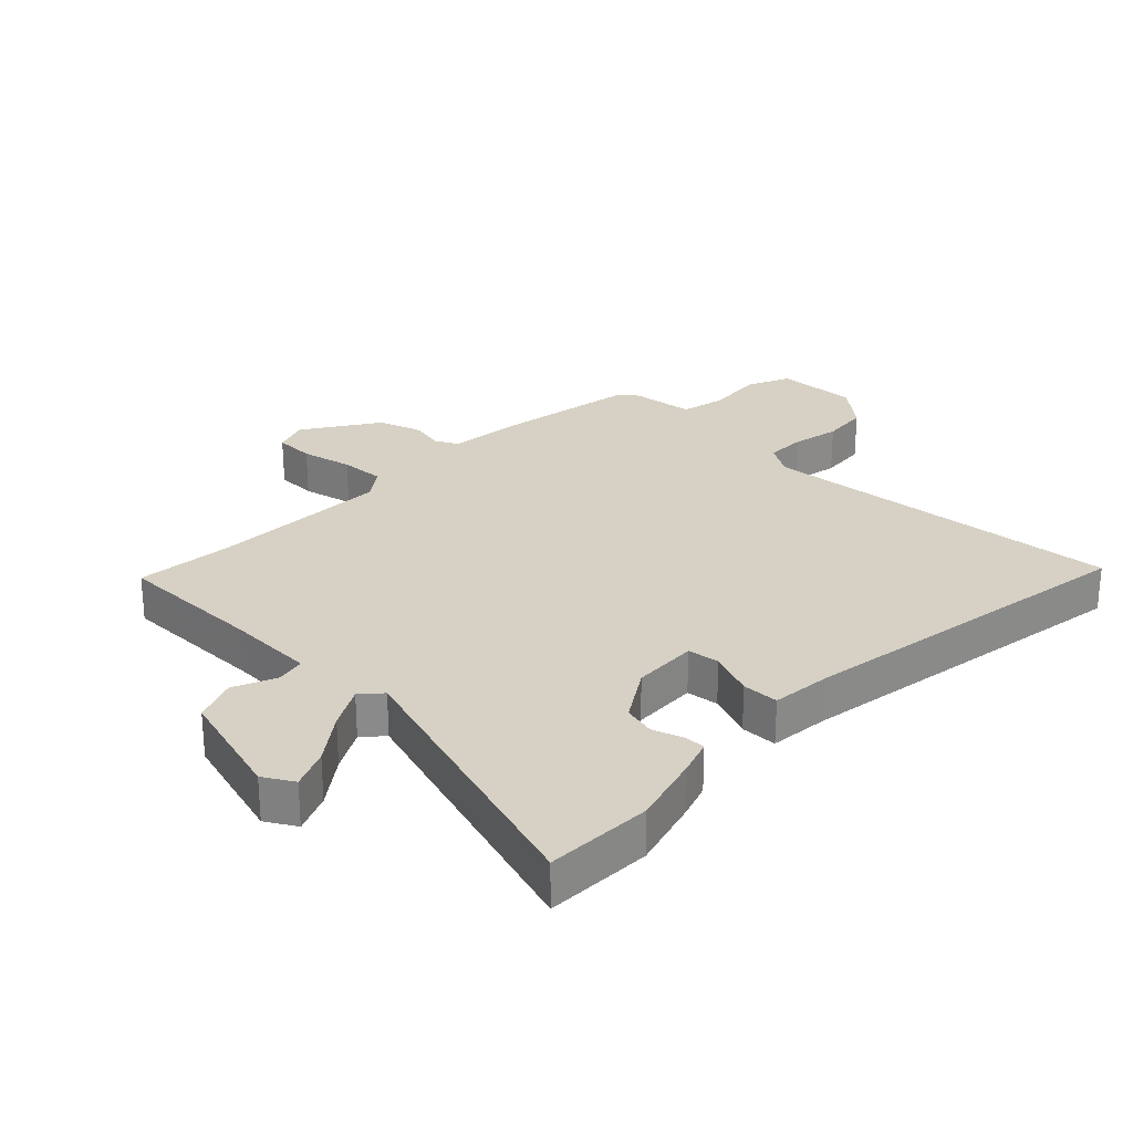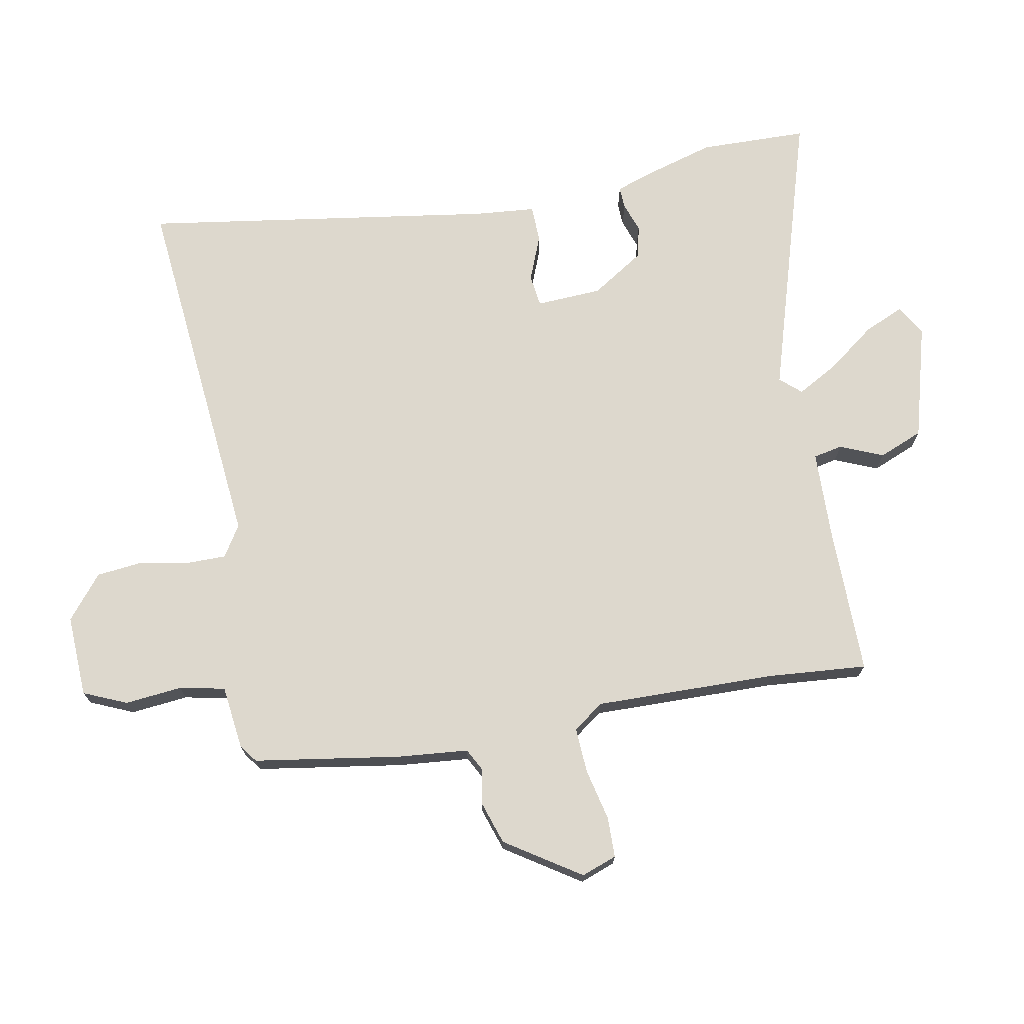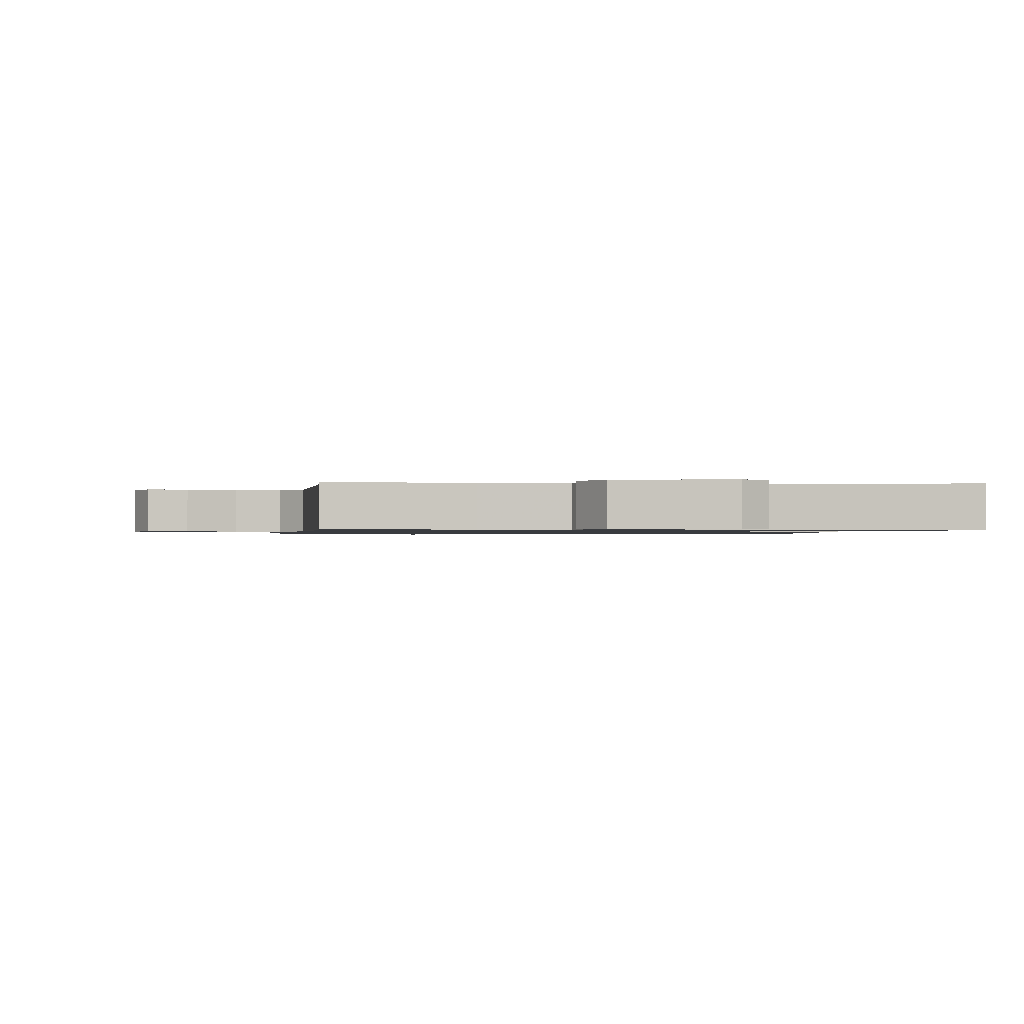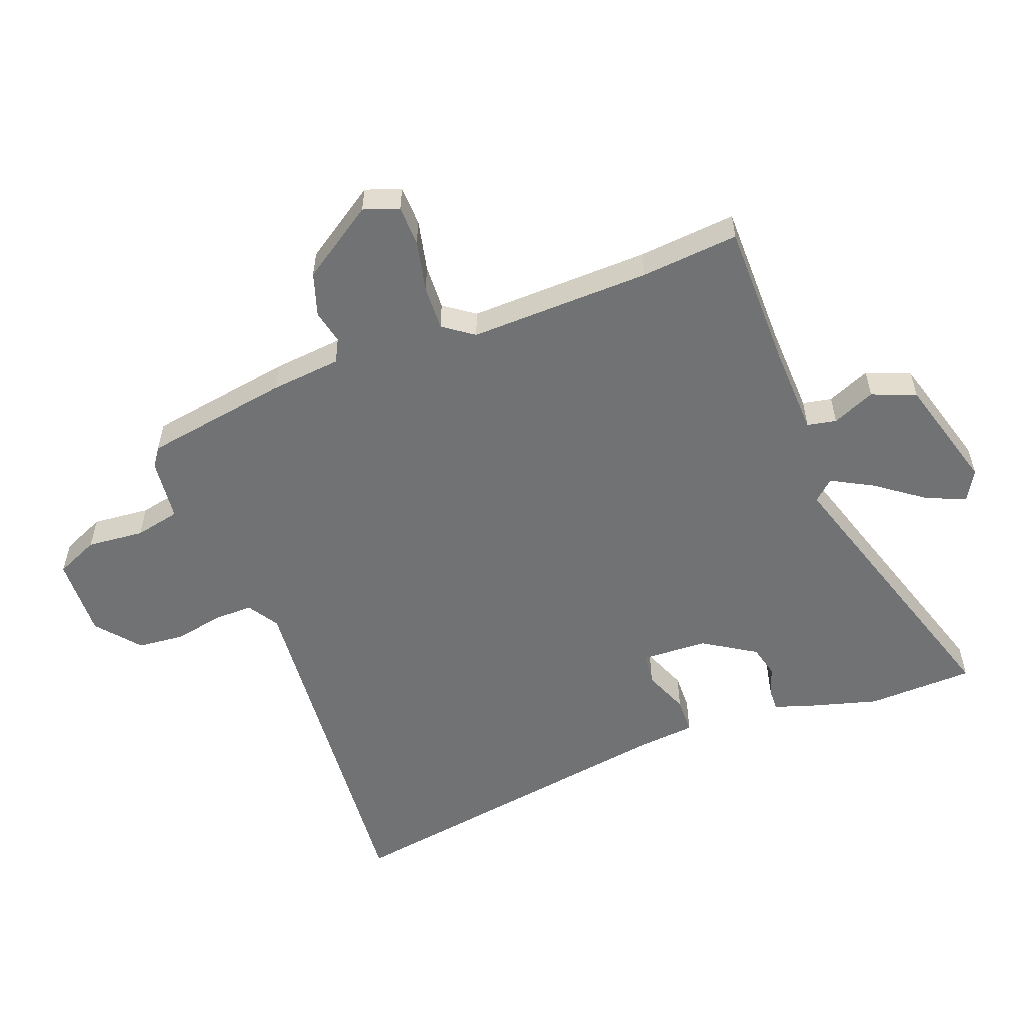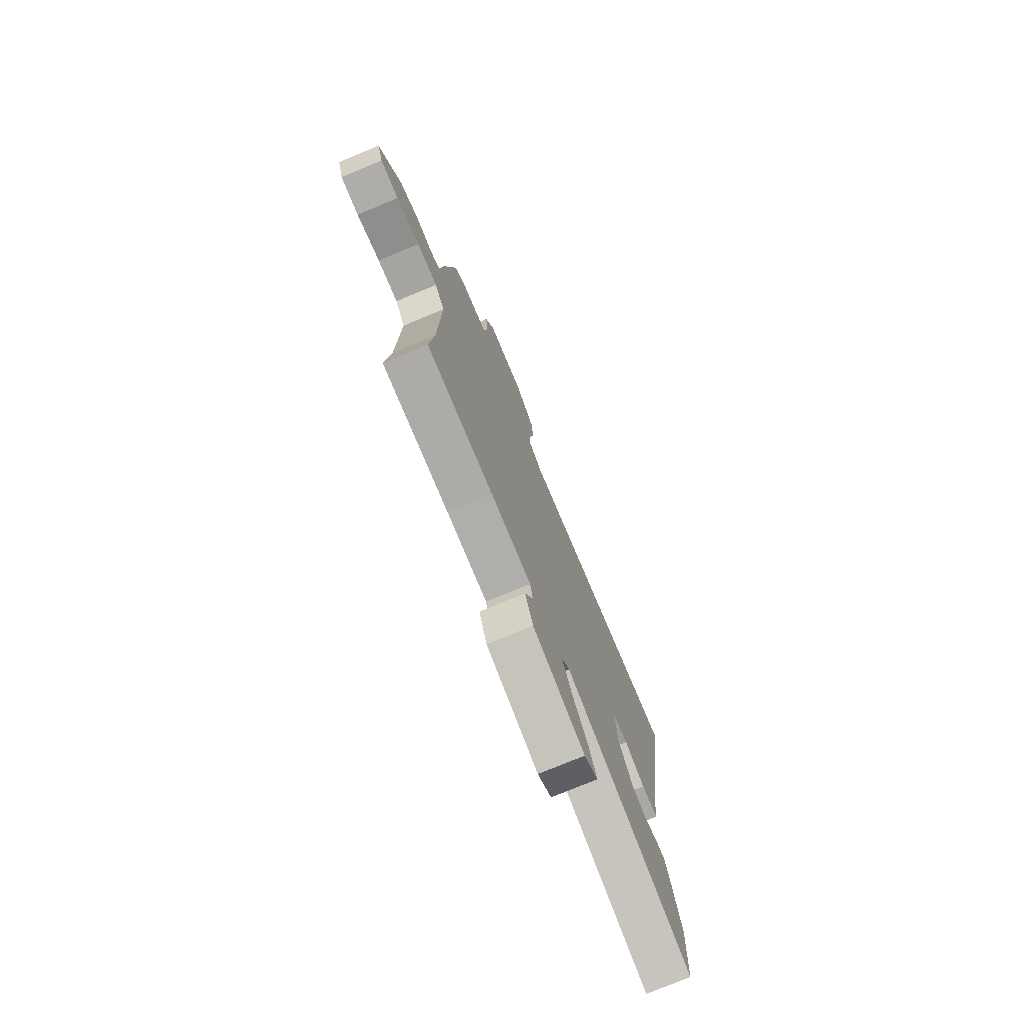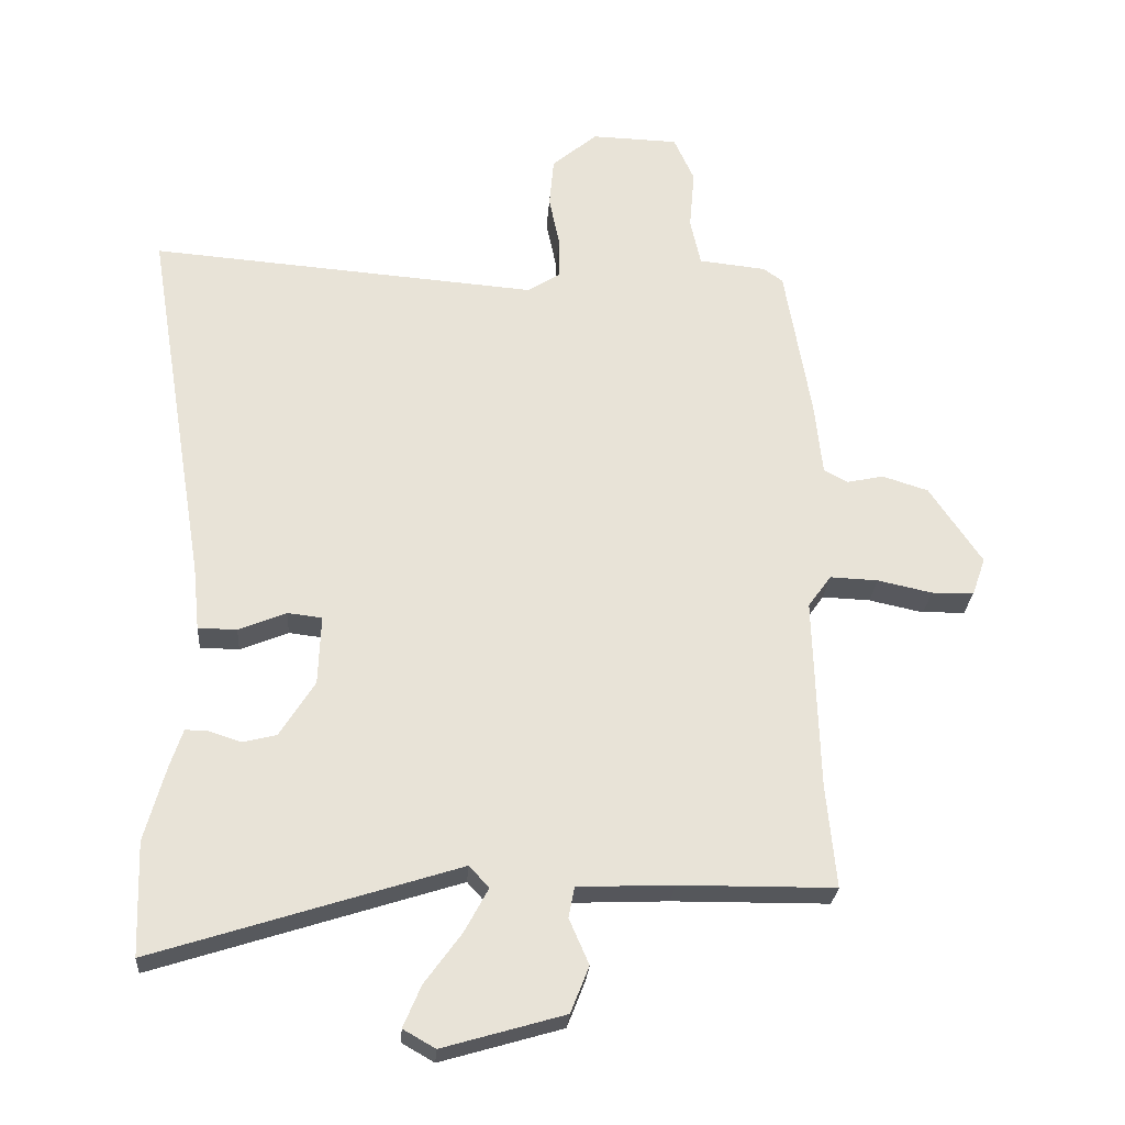
<metadata>
{"format":"obj","ext":"obj","renderer":"f3d","projection":"perspective","resolution":1024,"background":"white","views":[{"elev":26.9,"azim":-136.3,"up":"+Y"},{"elev":72.1,"azim":78.7,"up":"+Y"},{"elev":-0.9,"azim":168.6,"up":"+Y"},{"elev":-55.4,"azim":110.5,"up":"+Y"},{"elev":-75.8,"azim":112.6,"up":"+Z"},{"elev":-26.7,"azim":-4.1,"up":"+Z"}]}
</metadata>
<code>
v -0.495 0.07 -0.637
v -0.501 0.07 -0.464
v -0.469 0.07 -0.348
v -0.45 0.07 -0.291
v -0.415 0.07 -0.292
v -0.367 0.07 -0.308
v -0.315 0.07 -0.295
v -0.262 0.07 -0.21
v -0.258 0.07 -0.104
v -0.31 0.07 -0.098
v -0.383 0.07 -0.128
v -0.442 0.07 -0.127
v -0.452 0.07 -0.029
v -0.545 0.07 0.536
v 0.047 0.07 0.489
v 0.097 0.07 0.521
v 0.096 0.07 0.584
v 0.08 0.07 0.662
v 0.087 0.07 0.738
v 0.156 0.07 0.796
v 0.288 0.07 0.792
v 0.319 0.07 0.723
v 0.311 0.07 0.631
v 0.327 0.07 0.558
v 0.429 0.07 0.547
v 0.459 0.07 0.526
v 0.499 0.07 0.291
v 0.511 0.07 0.177
v 0.548 0.07 0.158
v 0.603 0.07 0.17
v 0.673 0.07 0.148
v 0.753 0.07 0.029
v 0.733 0.07 -0.028
v 0.668 0.07 -0.03
v 0.585 0.07 -0.012
v 0.512 0.07 -0.009
v 0.477 0.07 -0.058
v 0.486 0.07 -0.351
v 0.501 0.07 -0.509
v 0.264 0.07 -0.511
v 0.119 0.07 -0.517
v 0.11 0.07 -0.564
v 0.14 0.07 -0.633
v 0.112 0.07 -0.704
v -0.073 0.07 -0.758
v -0.122 0.07 -0.73
v -0.095 0.07 -0.666
v -0.039 0.07 -0.589
v -0.003 0.07 -0.522
v -0.033 0.07 -0.489
v -0.495 0 -0.637
v -0.501 0 -0.464
v -0.469 0 -0.348
v -0.45 0 -0.291
v -0.415 0 -0.292
v -0.367 0 -0.308
v -0.315 0 -0.295
v -0.262 0 -0.21
v -0.258 0 -0.104
v -0.31 0 -0.098
v -0.383 0 -0.128
v -0.442 0 -0.127
v -0.452 0 -0.029
v -0.545 0 0.536
v 0.047 0 0.489
v 0.097 0 0.521
v 0.096 0 0.584
v 0.08 0 0.662
v 0.087 0 0.738
v 0.156 0 0.796
v 0.288 0 0.792
v 0.319 0 0.723
v 0.311 0 0.631
v 0.327 0 0.558
v 0.429 0 0.547
v 0.459 0 0.526
v 0.499 0 0.291
v 0.511 0 0.177
v 0.548 0 0.158
v 0.603 0 0.17
v 0.673 0 0.148
v 0.753 0 0.029
v 0.733 0 -0.028
v 0.668 0 -0.03
v 0.585 0 -0.012
v 0.512 0 -0.009
v 0.477 0 -0.058
v 0.486 0 -0.351
v 0.501 0 -0.509
v 0.264 0 -0.511
v 0.119 0 -0.517
v 0.11 0 -0.564
v 0.14 0 -0.633
v 0.112 0 -0.704
v -0.073 0 -0.758
v -0.122 0 -0.73
v -0.095 0 -0.666
v -0.039 0 -0.589
v -0.003 0 -0.522
v -0.033 0 -0.489
f 46 47 48
f 45 46 48
f 44 45 48
f 43 44 48
f 42 43 48
f 41 42 48 49
f 40 41 49 50
f 38 39 40 50
f 33 34 35
f 32 33 35
f 31 32 35
f 30 31 35
f 29 30 35
f 28 29 35 36
f 28 36 37
f 27 28 37
f 26 27 37
f 25 26 37
f 24 25 37
f 21 22 23
f 20 21 23
f 19 20 23
f 18 19 23
f 17 18 23
f 16 17 23 24
f 37 38 50
f 24 37 50
f 16 24 50
f 15 16 50
f 10 11 12 13
f 13 14 15
f 10 13 15
f 9 10 15
f 4 5 6
f 3 4 6
f 2 3 6
f 1 2 6
f 50 1 6
f 50 6 7
f 8 9 15 50
f 7 8 50
f 98 97 96
f 98 96 95
f 98 95 94
f 98 94 93
f 98 93 92
f 99 98 92 91
f 100 99 91 90
f 100 90 89 88
f 85 84 83
f 85 83 82
f 85 82 81
f 85 81 80
f 85 80 79
f 86 85 79 78
f 87 86 78
f 87 78 77
f 87 77 76
f 87 76 75
f 87 75 74
f 73 72 71
f 73 71 70
f 73 70 69
f 73 69 68
f 73 68 67
f 74 73 67 66
f 100 88 87
f 100 87 74
f 100 74 66
f 100 66 65
f 63 62 61 60
f 65 64 63
f 65 63 60
f 65 60 59
f 56 55 54
f 56 54 53
f 56 53 52
f 56 52 51
f 56 51 100
f 57 56 100
f 100 65 59 58
f 100 58 57
f 1 51 52 2
f 2 52 53 3
f 3 53 54 4
f 4 54 55 5
f 5 55 56 6
f 6 56 57 7
f 7 57 58 8
f 8 58 59 9
f 9 59 60 10
f 10 60 61 11
f 11 61 62 12
f 12 62 63 13
f 13 63 64 14
f 14 64 65 15
f 15 65 66 16
f 16 66 67 17
f 17 67 68 18
f 18 68 69 19
f 19 69 70 20
f 20 70 71 21
f 21 71 72 22
f 22 72 73 23
f 23 73 74 24
f 24 74 75 25
f 25 75 76 26
f 26 76 77 27
f 27 77 78 28
f 28 78 79 29
f 29 79 80 30
f 30 80 81 31
f 31 81 82 32
f 32 82 83 33
f 33 83 84 34
f 34 84 85 35
f 35 85 86 36
f 36 86 87 37
f 37 87 88 38
f 38 88 89 39
f 39 89 90 40
f 40 90 91 41
f 41 91 92 42
f 42 92 93 43
f 43 93 94 44
f 44 94 95 45
f 45 95 96 46
f 46 96 97 47
f 47 97 98 48
f 48 98 99 49
f 49 99 100 50
f 50 100 51 1

</code>
